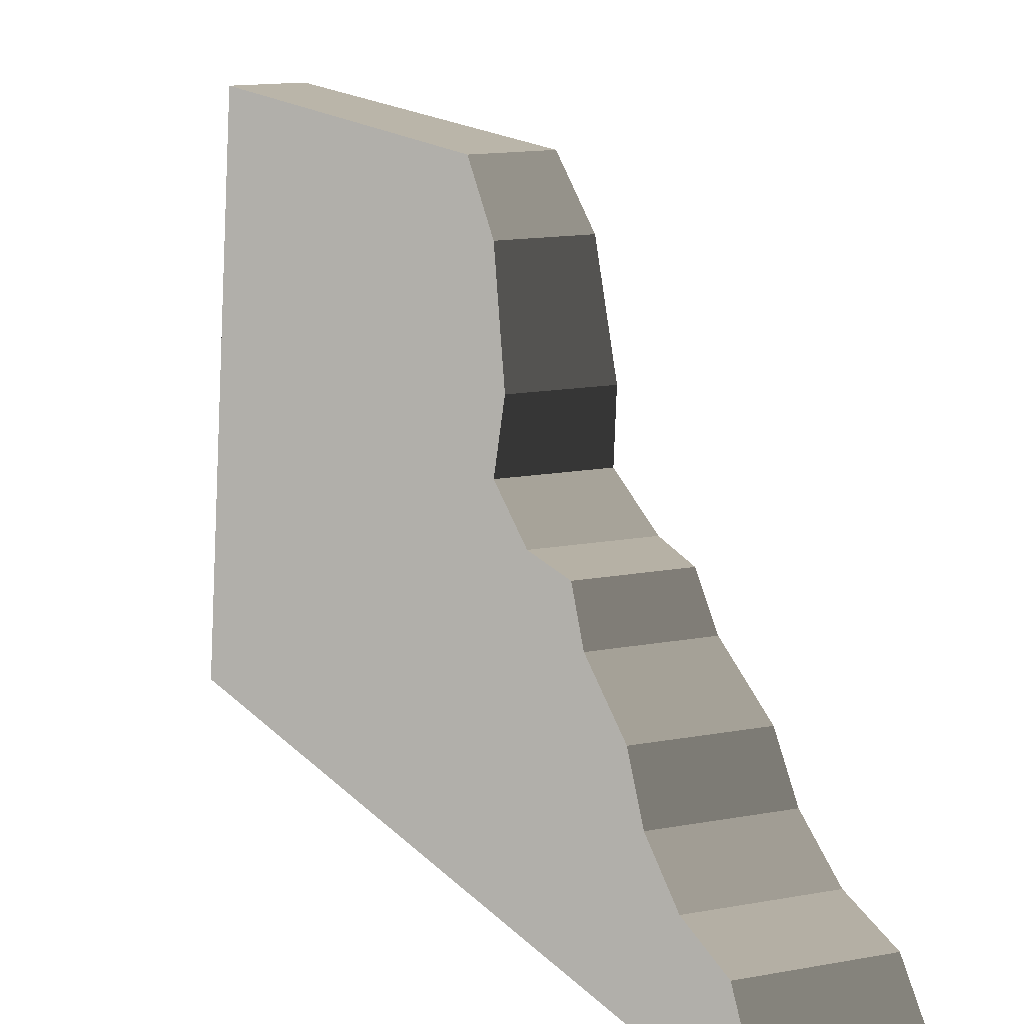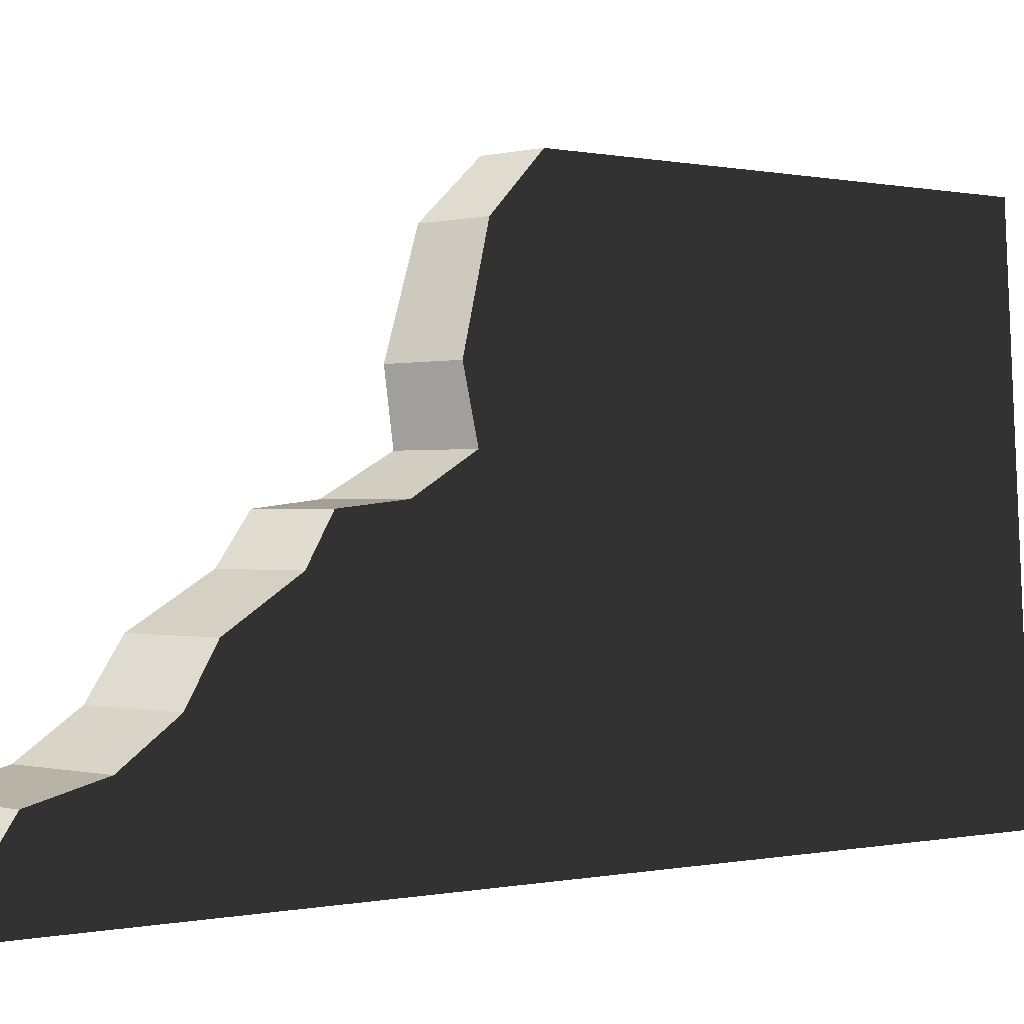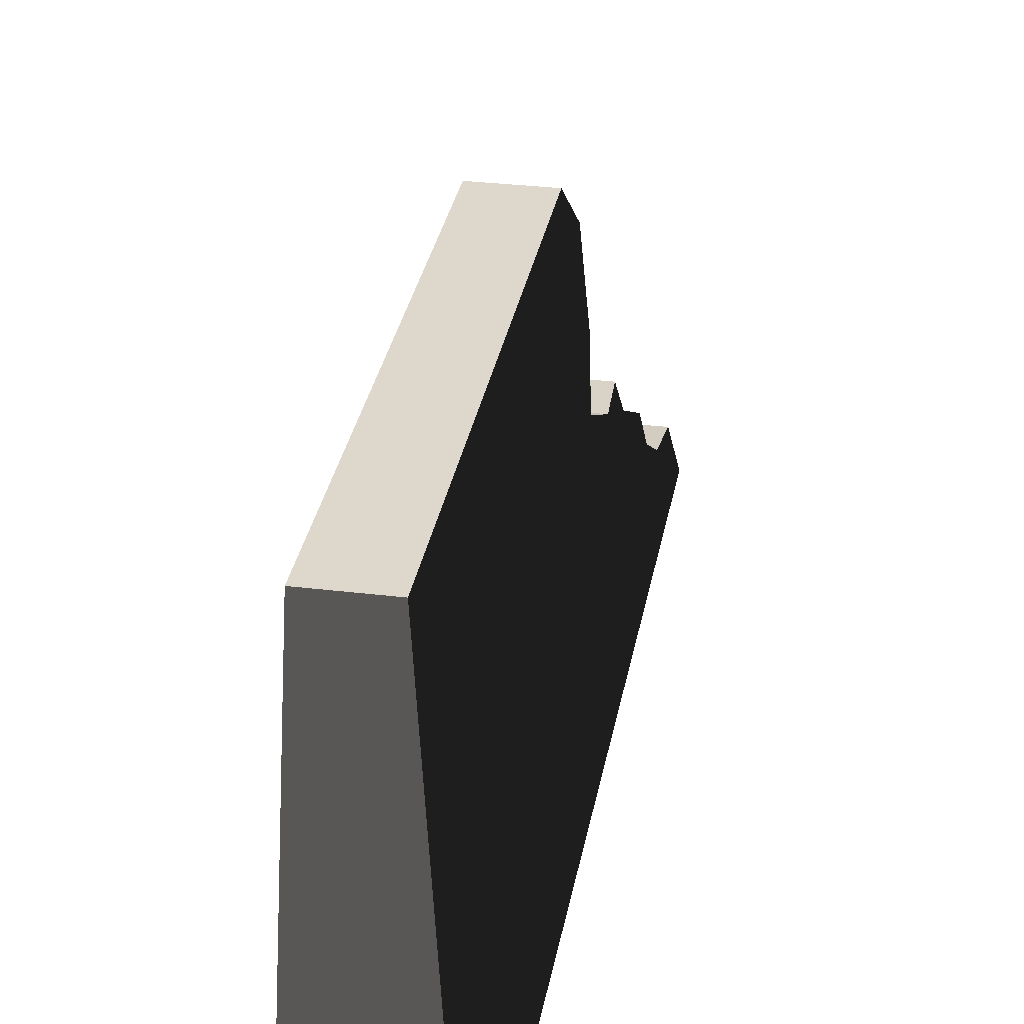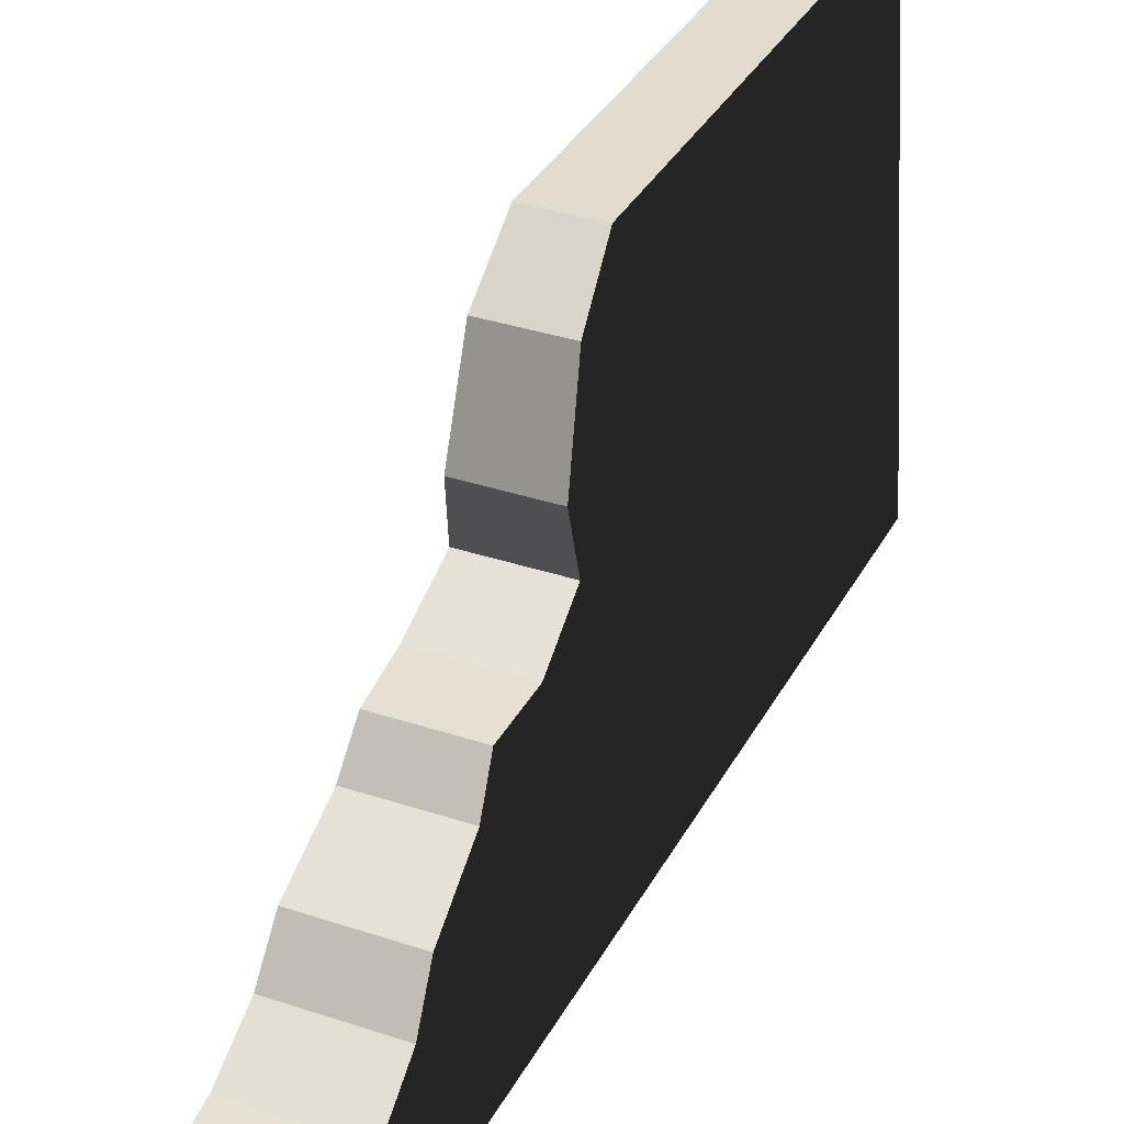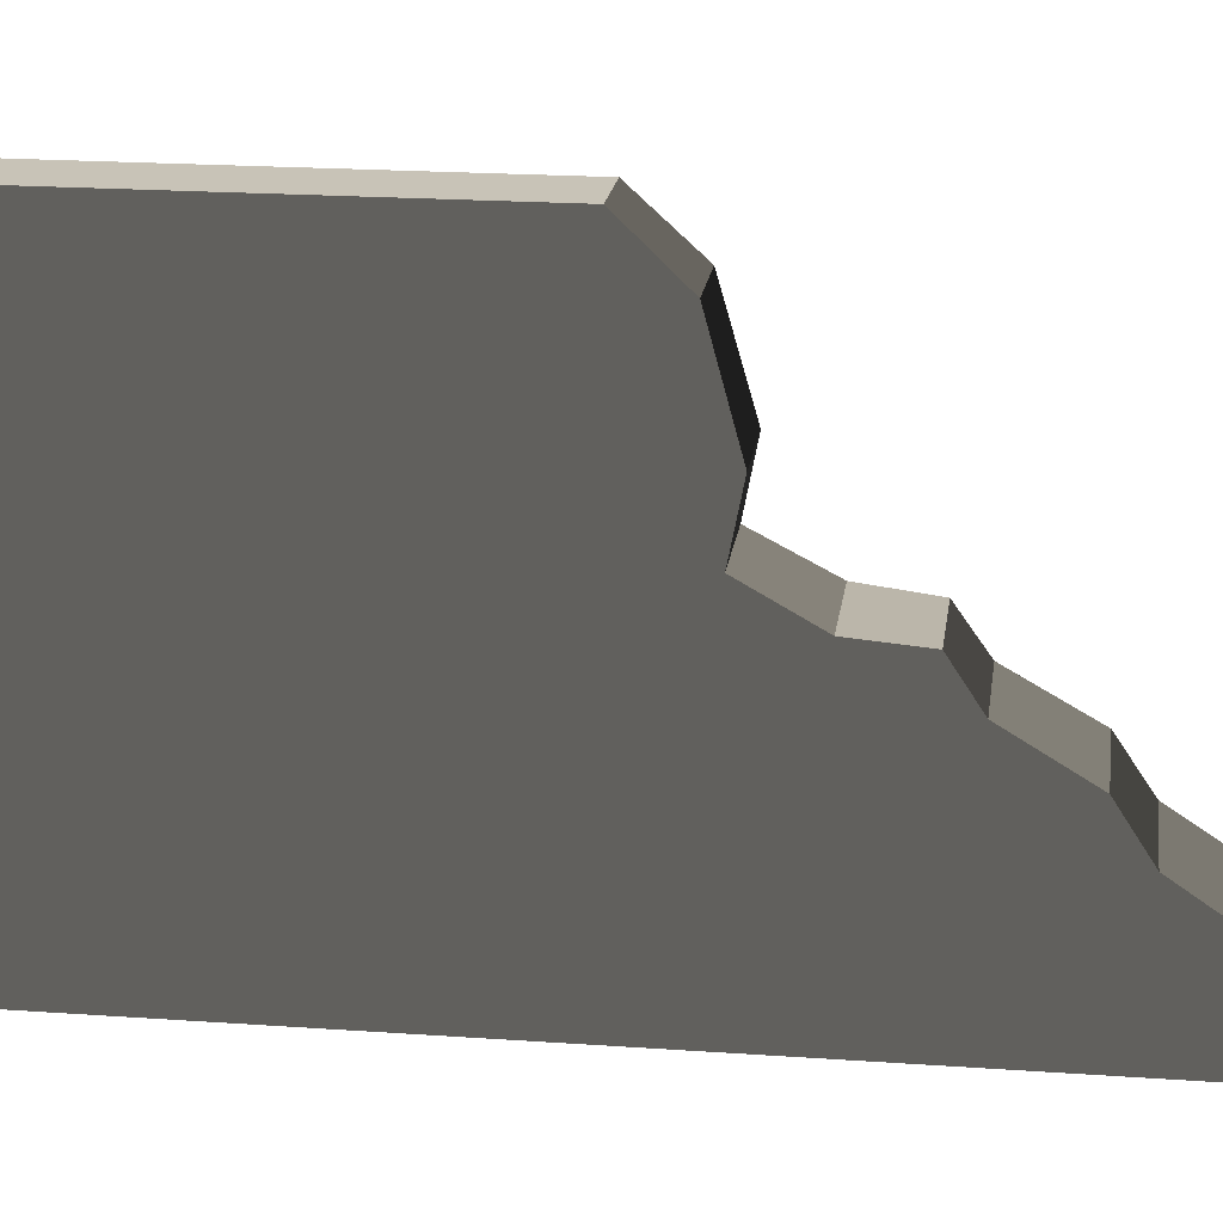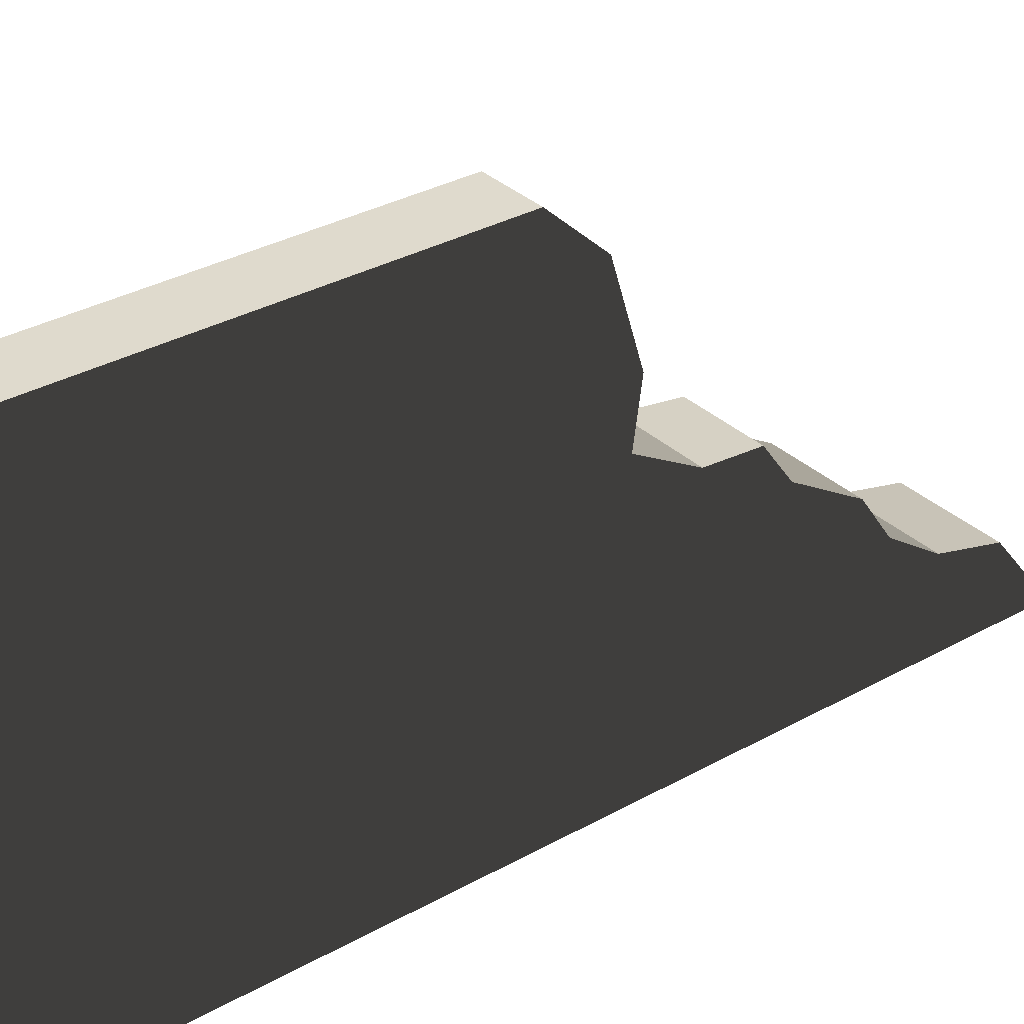
<metadata>
{"format":"obj","ext":"obj","renderer":"f3d","projection":"perspective","resolution":1024,"background":"white","views":[{"elev":13.5,"azim":-23.6,"up":"+Y"},{"elev":-0.0,"azim":47.6,"up":"+Y"},{"elev":31.2,"azim":-170.1,"up":"+Y"},{"elev":34.1,"azim":24.4,"up":"+Y"},{"elev":19.8,"azim":-82.4,"up":"+Y"},{"elev":32.7,"azim":-127.9,"up":"+Y"}]}
</metadata>
<code>
v -0.6015 -1.878e-08 6.989e-07
v -0.3266 5 4.918e-07
v -0.3266 5 5
v -0.6015 -1.878e-08 5
v -0.6015 -1.878e-08 6.989e-07
v -4.395e-07 -1.878e-08 5.013e-07
v -4.395e-07 5 5.013e-07
v -0.3266 5 4.918e-07
v -0.3266 5 4.918e-07
v -4.395e-07 5 5.013e-07
v 1.395e-06 5 5
v -0.3266 5 5
v -0.5599 0.7564 9.42
v -0.6015 -1.878e-08 10
v -0.6015 -1.878e-08 5
v -0.5509 0.9195 8.742
v -0.5316 1.27 8.212
v -0.5069 1.721 7.914
v -0.4734 2.127 7.212
v -0.4393 2.521 6.942
v -0.4749 2.585 6.332
v -0.4408 2.922 5.705
v -0.3688 4.494 5.543
v -0.4082 3.515 5.819
v -0.3266 5 5
v -0.3266 5 5
v 1.395e-06 5 5
v -3.374e-06 4.494 5.543
v -0.3688 4.494 5.543
v -0.3688 4.494 5.543
v -3.374e-06 4.494 5.543
v 1.828e-06 3.515 5.819
v -0.4082 3.515 5.819
v -0.4082 3.515 5.819
v 1.828e-06 3.515 5.819
v 2.832e-06 2.922 5.705
v -0.4408 2.922 5.705
v -0.4408 2.922 5.705
v 2.832e-06 2.922 5.705
v -2.686e-06 2.585 6.332
v -0.4749 2.585 6.332
v -0.4749 2.585 6.332
v -2.686e-06 2.585 6.332
v -4.093e-07 2.521 6.942
v -0.4393 2.521 6.942
v -0.4393 2.521 6.942
v -4.093e-07 2.521 6.942
v -2.788e-06 2.127 7.212
v -0.4734 2.127 7.212
v -0.4734 2.127 7.212
v -2.788e-06 2.127 7.212
v -1.323e-06 1.721 7.914
v -0.5069 1.721 7.914
v -0.5069 1.721 7.914
v -1.323e-06 1.721 7.914
v 3.684e-06 1.27 8.212
v -0.5316 1.27 8.212
v -0.5316 1.27 8.212
v 3.684e-06 1.27 8.212
v -9.727e-07 0.9195 8.742
v -0.5509 0.9195 8.742
v -0.5509 0.9195 8.742
v -9.727e-07 0.9195 8.742
v 7.008e-07 0.7564 9.42
v -0.5599 0.7564 9.42
v -0.5599 0.7564 9.42
v 7.008e-07 0.7564 9.42
v 3.229e-06 -1.878e-08 10
v -0.6015 -1.878e-08 10
v 0.6015 -1.878e-08 3.038e-07
v 0.6015 -1.878e-08 5
v 0.3266 5 5
v 0.3266 5 5.109e-07
v 0.6015 -1.878e-08 3.038e-07
v 0.3266 5 5.109e-07
v -4.395e-07 5 5.013e-07
v -4.395e-07 -1.878e-08 5.013e-07
v 0.3266 5 5.109e-07
v 0.3266 5 5
v 1.395e-06 5 5
v -4.395e-07 5 5.013e-07
v 0.5599 0.7564 9.42
v 0.6015 -1.878e-08 5
v 0.6015 -1.878e-08 10
v 0.5509 0.9195 8.742
v 0.5316 1.27 8.212
v 0.5069 1.721 7.914
v 0.4734 2.127 7.212
v 0.4394 2.521 6.942
v 0.4749 2.585 6.332
v 0.4408 2.922 5.705
v 0.3688 4.494 5.543
v 0.4082 3.515 5.819
v 0.3266 5 5
v 0.3266 5 5
v 0.3688 4.494 5.543
v -3.374e-06 4.494 5.543
v 1.395e-06 5 5
v 0.3688 4.494 5.543
v 0.4082 3.515 5.819
v 1.828e-06 3.515 5.819
v -3.374e-06 4.494 5.543
v 0.4082 3.515 5.819
v 0.4408 2.922 5.705
v 2.832e-06 2.922 5.705
v 1.828e-06 3.515 5.819
v 0.4408 2.922 5.705
v 0.4749 2.585 6.332
v -2.686e-06 2.585 6.332
v 2.832e-06 2.922 5.705
v 0.4749 2.585 6.332
v 0.4394 2.521 6.942
v -4.093e-07 2.521 6.942
v -2.686e-06 2.585 6.332
v 0.4394 2.521 6.942
v 0.4734 2.127 7.212
v -2.788e-06 2.127 7.212
v -4.093e-07 2.521 6.942
v 0.4734 2.127 7.212
v 0.5069 1.721 7.914
v -1.323e-06 1.721 7.914
v -2.788e-06 2.127 7.212
v 0.5069 1.721 7.914
v 0.5316 1.27 8.212
v 3.684e-06 1.27 8.212
v -1.323e-06 1.721 7.914
v 0.5316 1.27 8.212
v 0.5509 0.9195 8.742
v -9.727e-07 0.9195 8.742
v 3.684e-06 1.27 8.212
v 0.5509 0.9195 8.742
v 0.5599 0.7564 9.42
v 7.008e-07 0.7564 9.42
v -9.727e-07 0.9195 8.742
v 0.5599 0.7564 9.42
v 0.6015 -1.878e-08 10
v 3.229e-06 -1.878e-08 10
v 7.008e-07 0.7564 9.42
g Desert_Wall_High_destroyed_(6)_729_121
f 1 3 2
f 1 4 3
f 5 7 6
f 5 8 7
f 9 11 10
f 9 12 11
f 13 15 14
f 16 15 13
f 17 15 16
f 18 15 17
f 19 15 18
f 20 15 19
f 21 15 20
f 22 15 21
f 23 15 22
f 23 22 24
f 25 15 23
f 26 28 27
f 26 29 28
f 30 32 31
f 30 33 32
f 34 36 35
f 34 37 36
f 38 40 39
f 38 41 40
f 42 44 43
f 42 45 44
f 46 48 47
f 46 49 48
f 50 52 51
f 50 53 52
f 54 56 55
f 54 57 56
f 58 60 59
f 58 61 60
f 62 64 63
f 62 65 64
f 66 68 67
f 66 69 68
f 70 72 71
f 70 73 72
f 74 76 75
f 74 77 76
f 78 80 79
f 78 81 80
f 82 84 83
f 85 82 83
f 86 85 83
f 87 86 83
f 88 87 83
f 89 88 83
f 90 89 83
f 91 90 83
f 92 91 83
f 92 93 91
f 94 92 83
f 95 97 96
f 95 98 97
f 99 101 100
f 99 102 101
f 103 105 104
f 103 106 105
f 107 109 108
f 107 110 109
f 111 113 112
f 111 114 113
f 115 117 116
f 115 118 117
f 119 121 120
f 119 122 121
f 123 125 124
f 123 126 125
f 127 129 128
f 127 130 129
f 131 133 132
f 131 134 133
f 135 137 136
f 135 138 137

</code>
